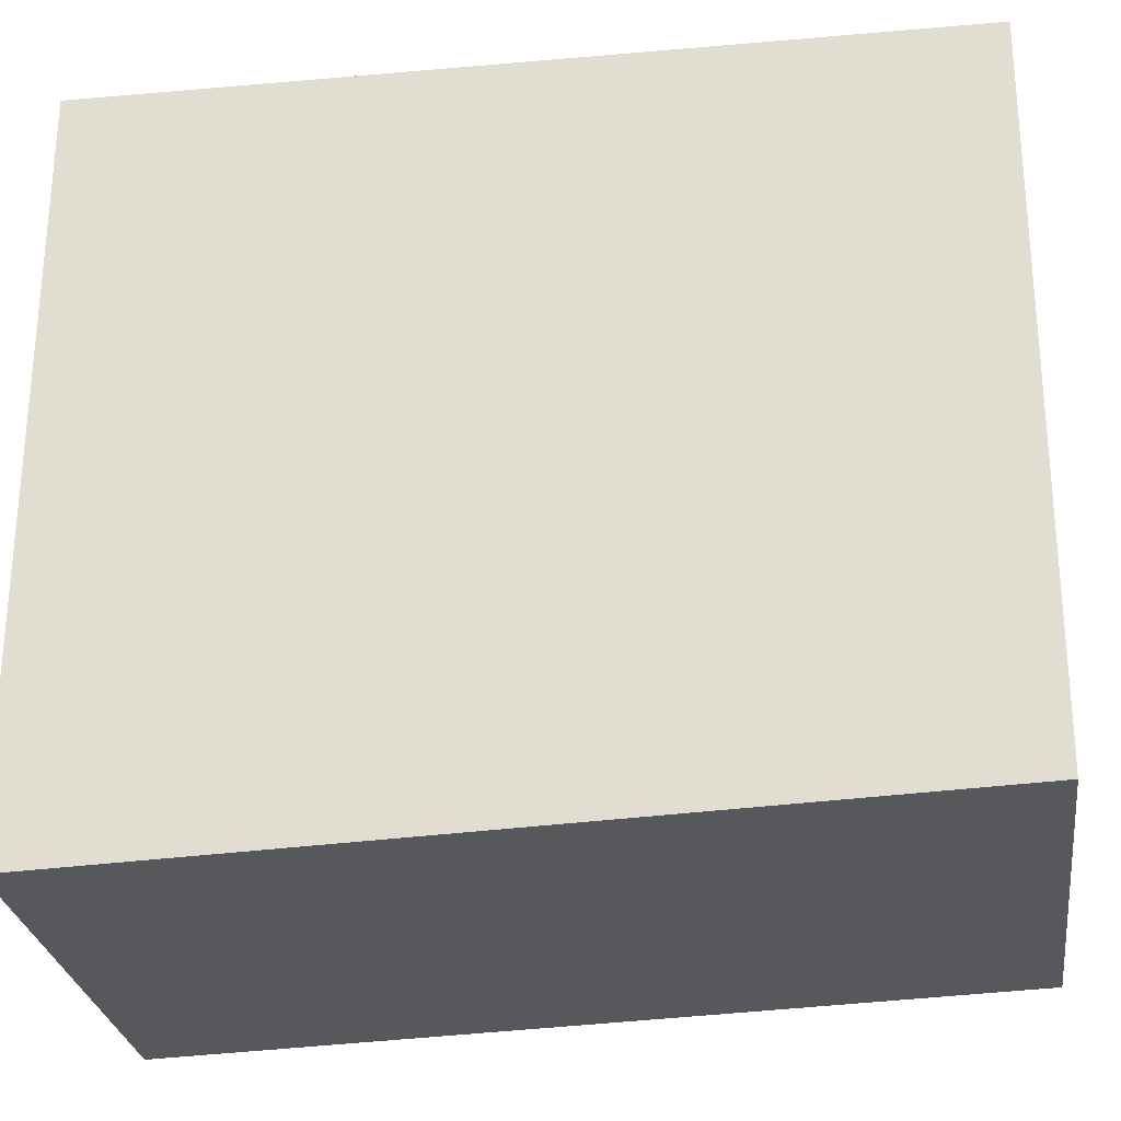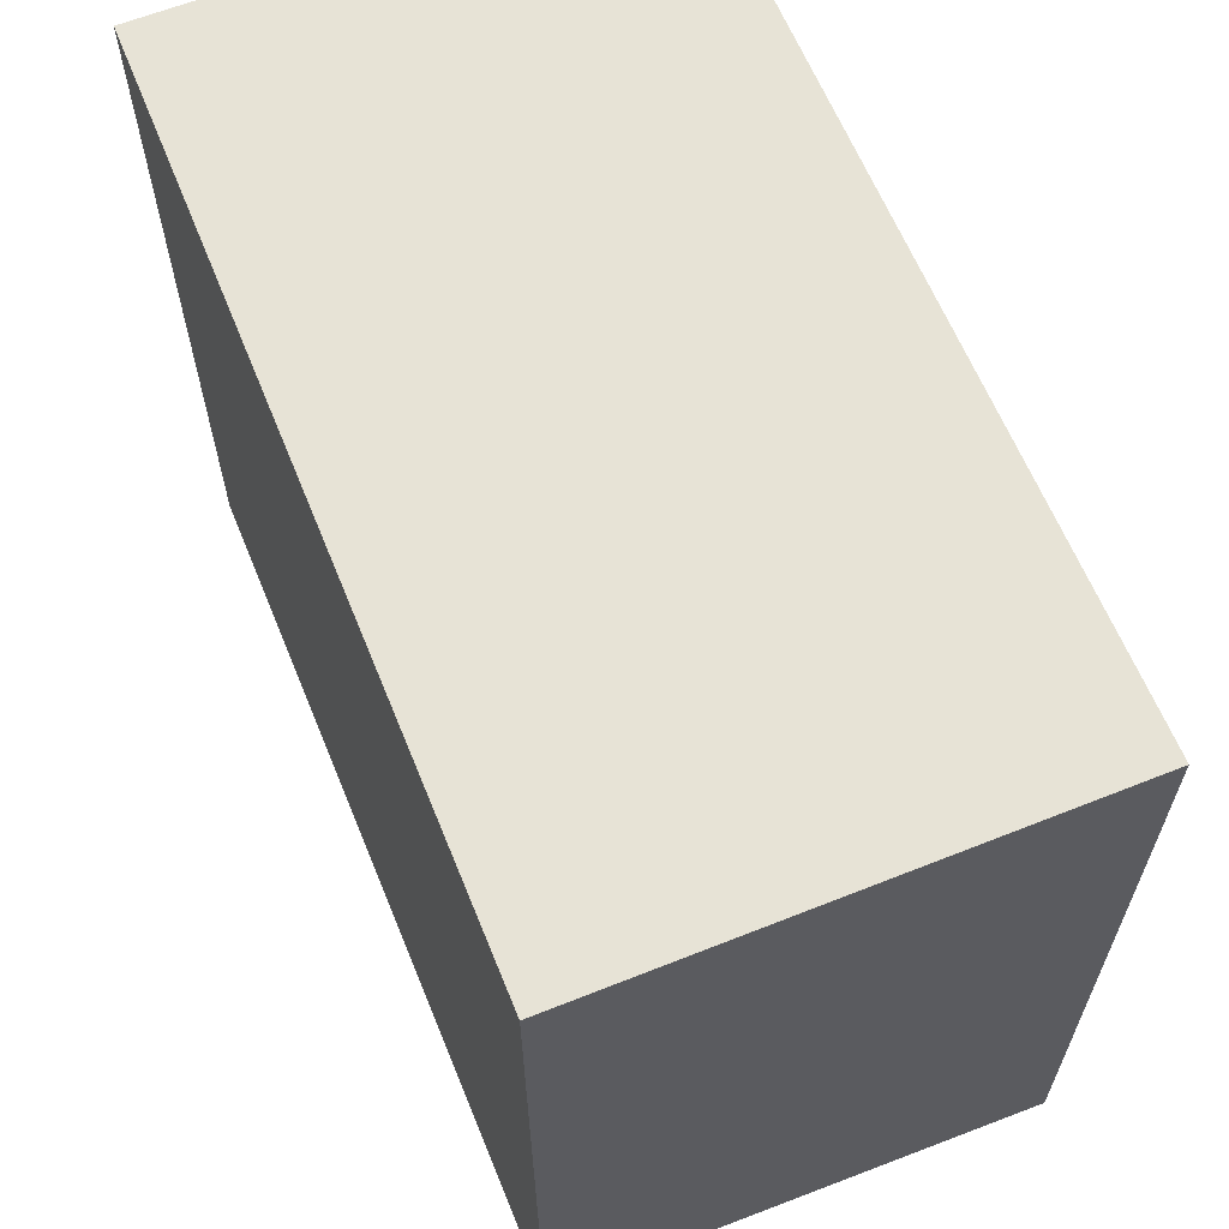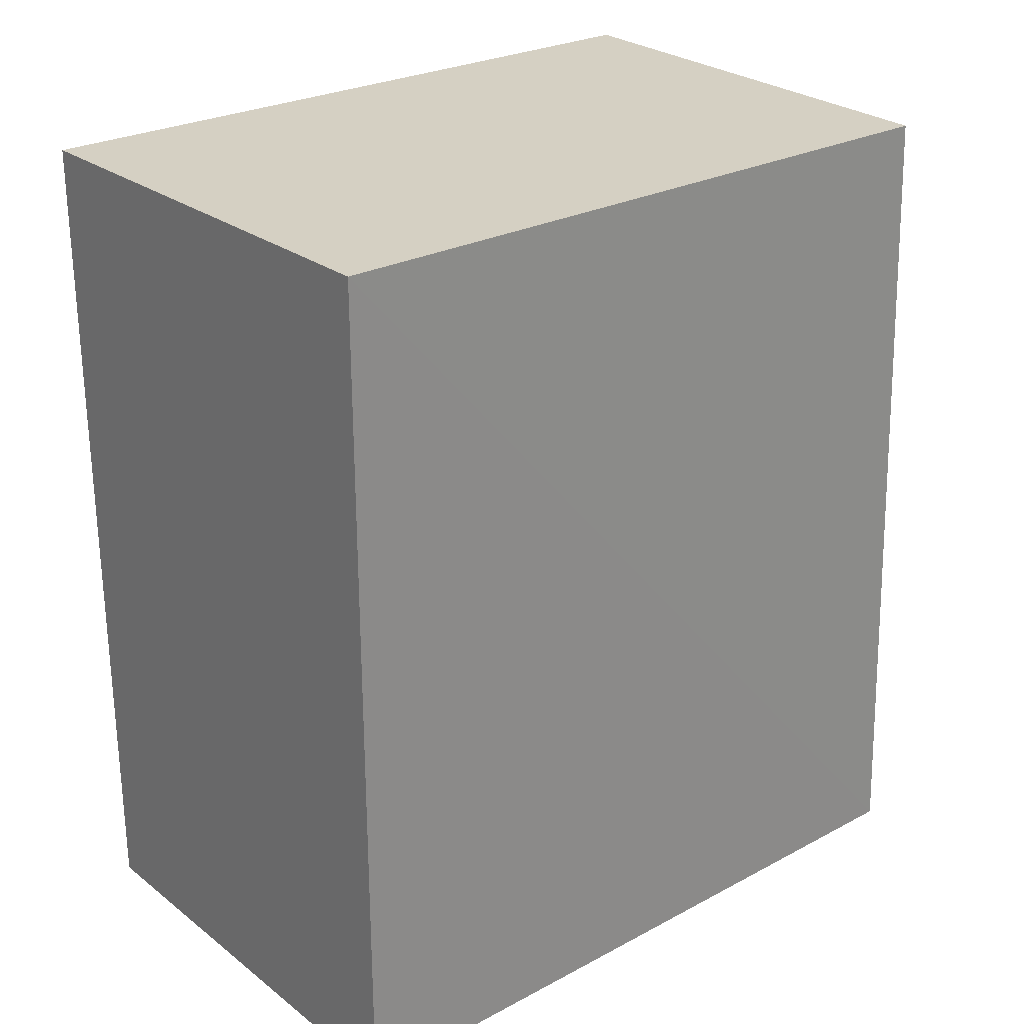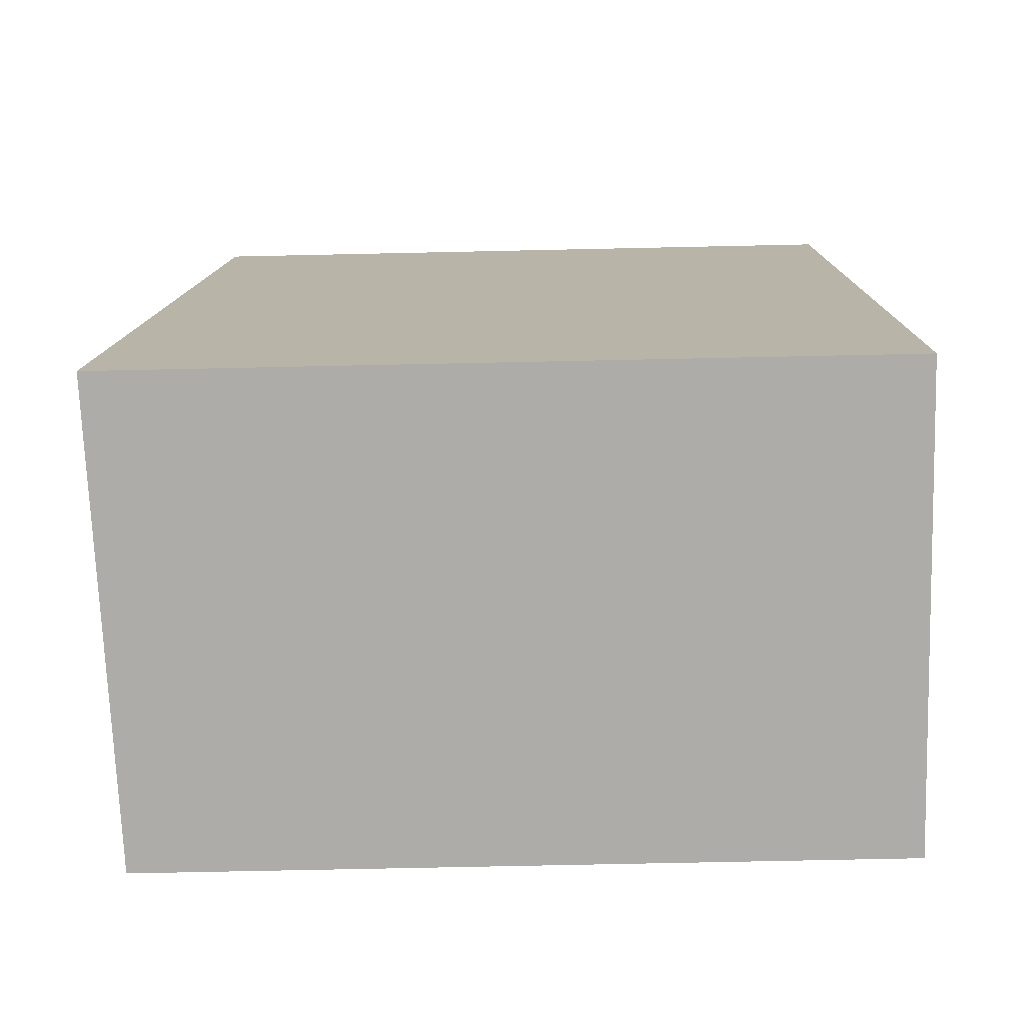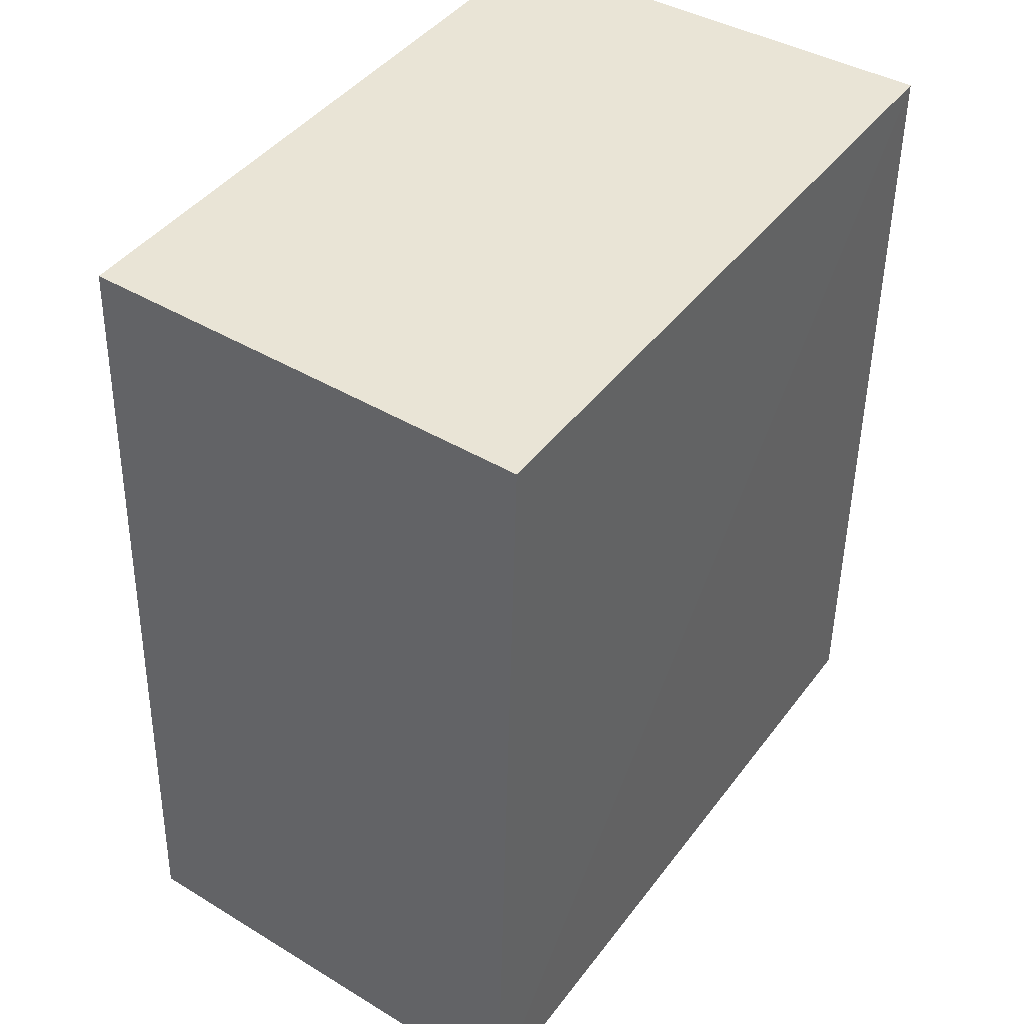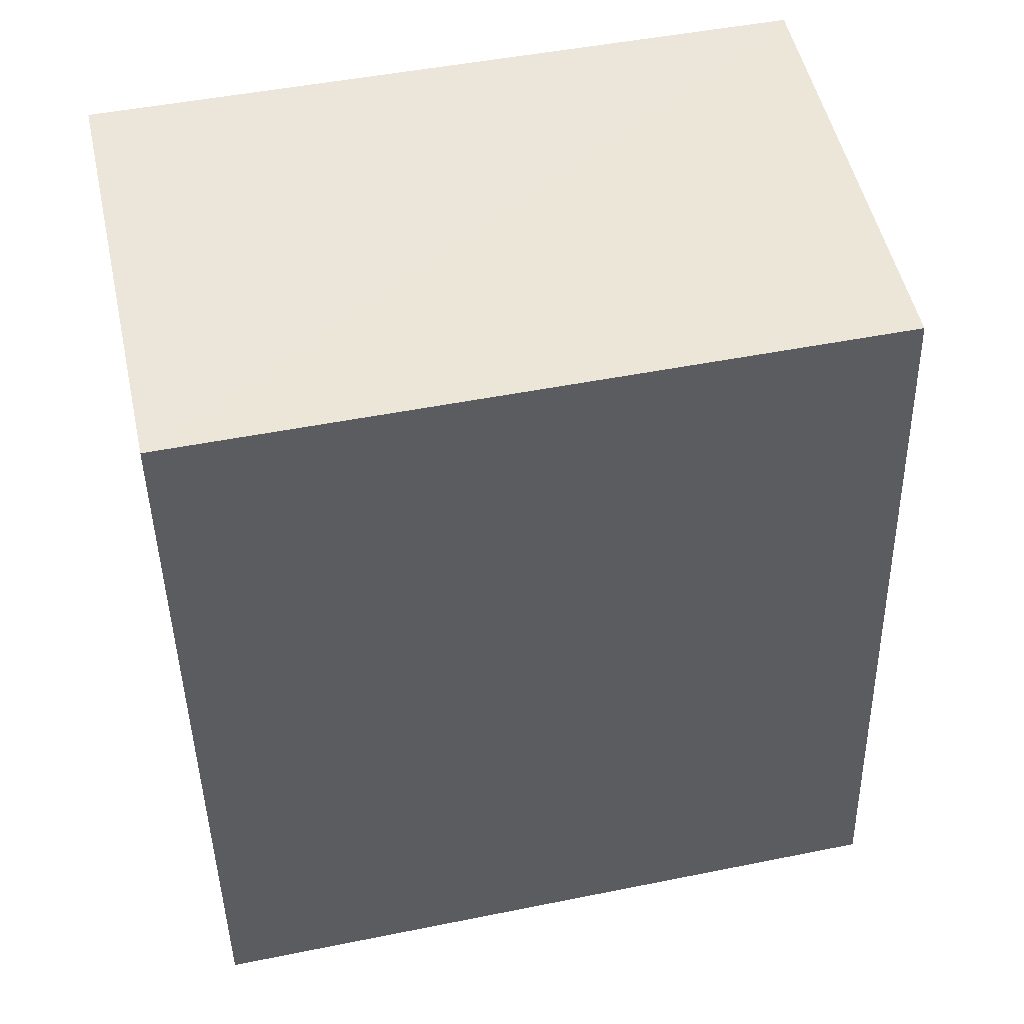
<metadata>
{"format":"obj","ext":"obj","renderer":"f3d","projection":"perspective","resolution":1024,"background":"white","views":[{"elev":-26.6,"azim":-82.3,"up":"+Y"},{"elev":62.7,"azim":-22.0,"up":"+Y"},{"elev":26.1,"azim":-130.1,"up":"+Z"},{"elev":-76.6,"azim":91.2,"up":"+Z"},{"elev":42.7,"azim":34.0,"up":"+Z"},{"elev":48.2,"azim":-102.7,"up":"+Z"}]}
</metadata>
<code>
v -0.04298 -0.0001706 0.179
v -0.04299 -0.03153 0.179
v -0.04298 -0.03302 0.1419
v -0.06355 -0.0001706 0.1419
v -0.06355 -0.0001706 0.179
v -0.04298 -0.0001706 0.1419
v -0.06353 -0.03239 0.1419
v -0.06345 -0.03086 0.1789
f 1 2 3
f 5 2 1
f 5 1 4
f 6 1 3
f 6 4 1
f 7 3 2
f 7 5 4
f 7 6 3
f 7 4 6
f 8 7 2
f 8 2 5
f 8 5 7

</code>
